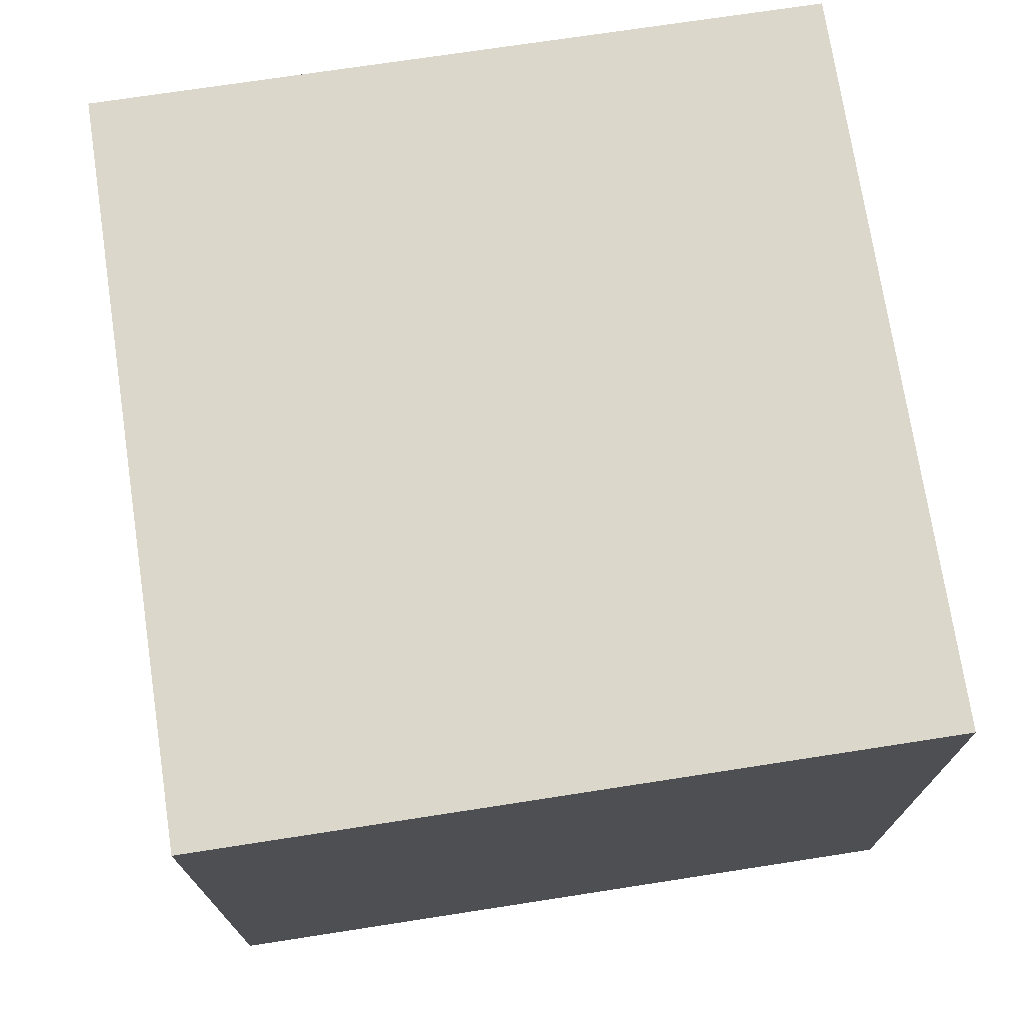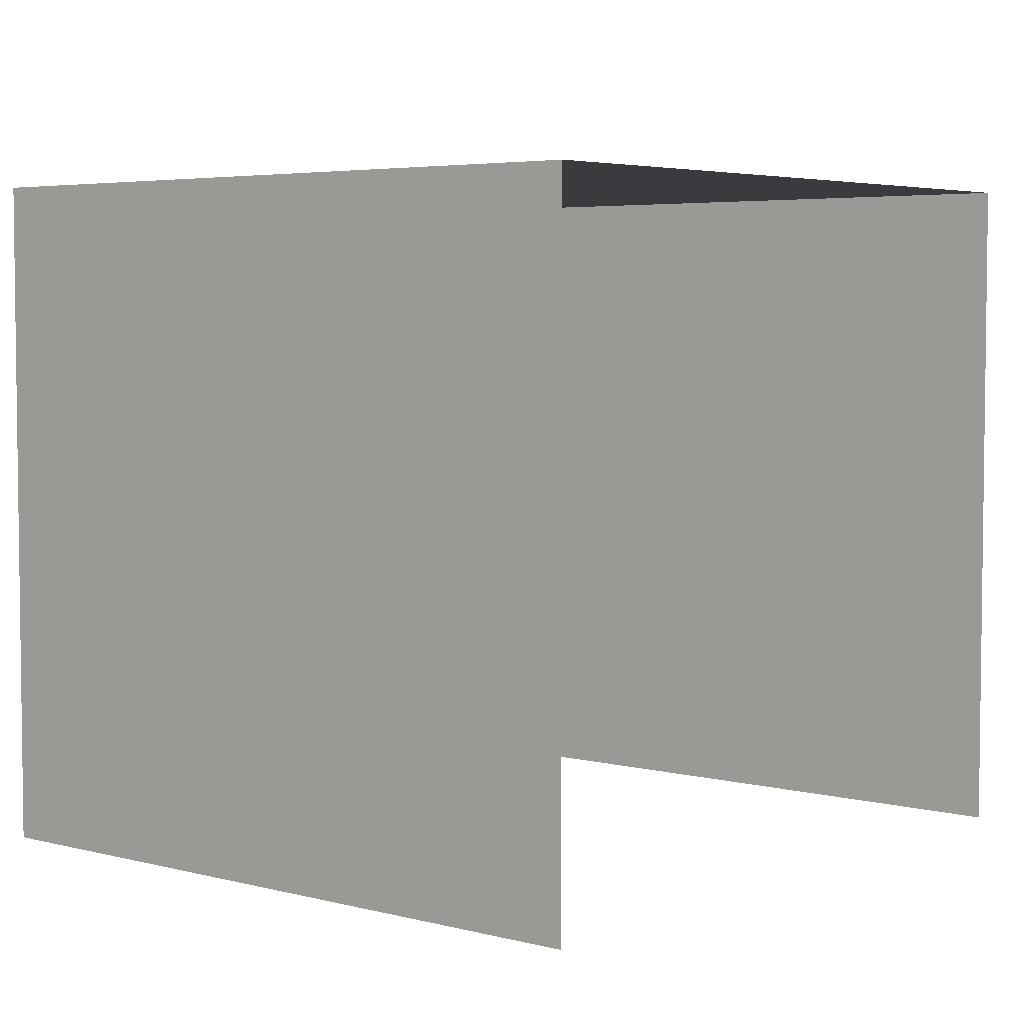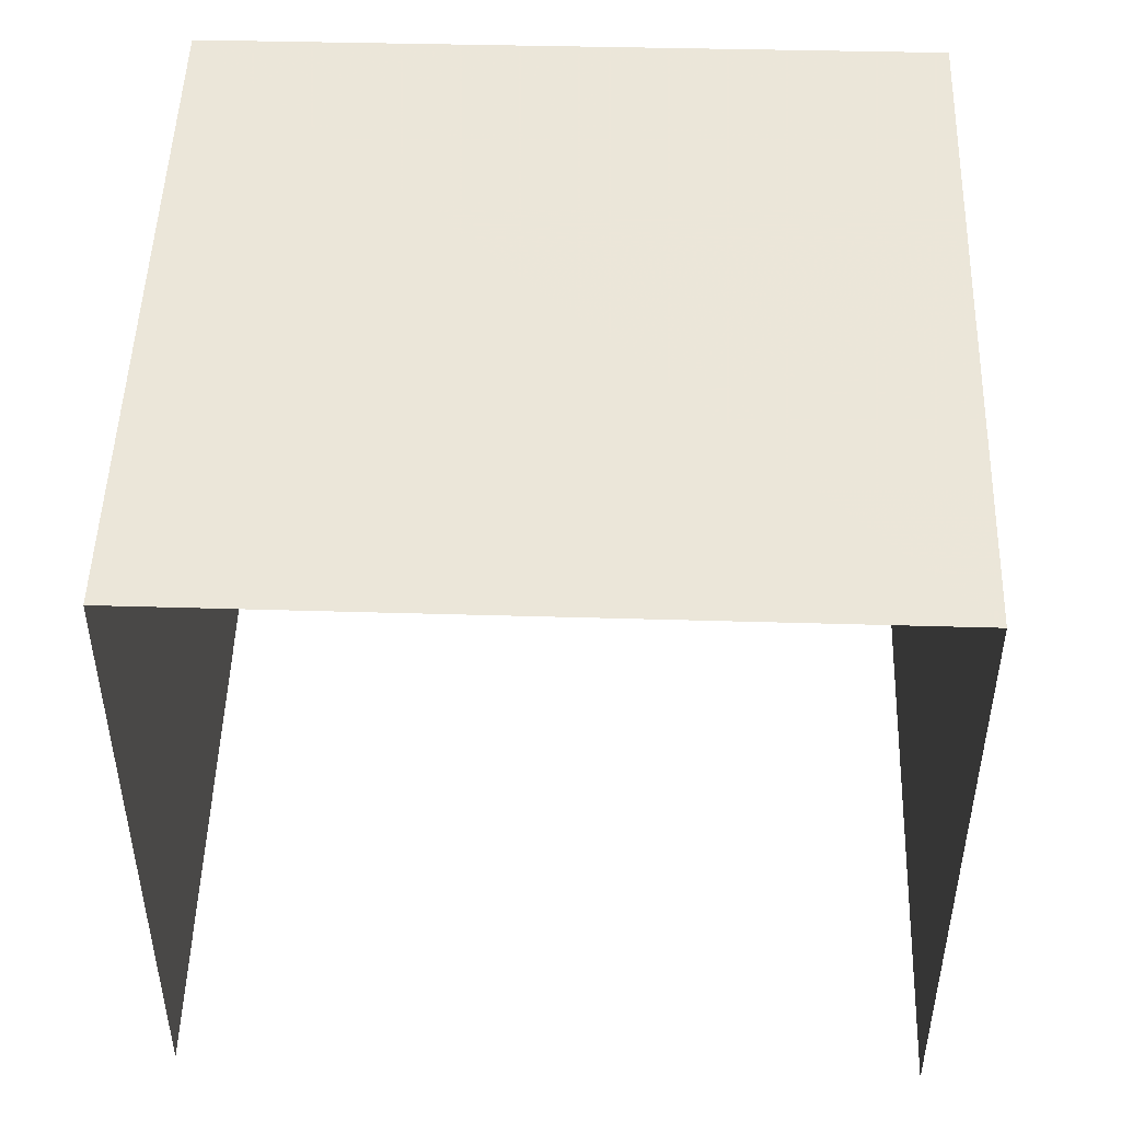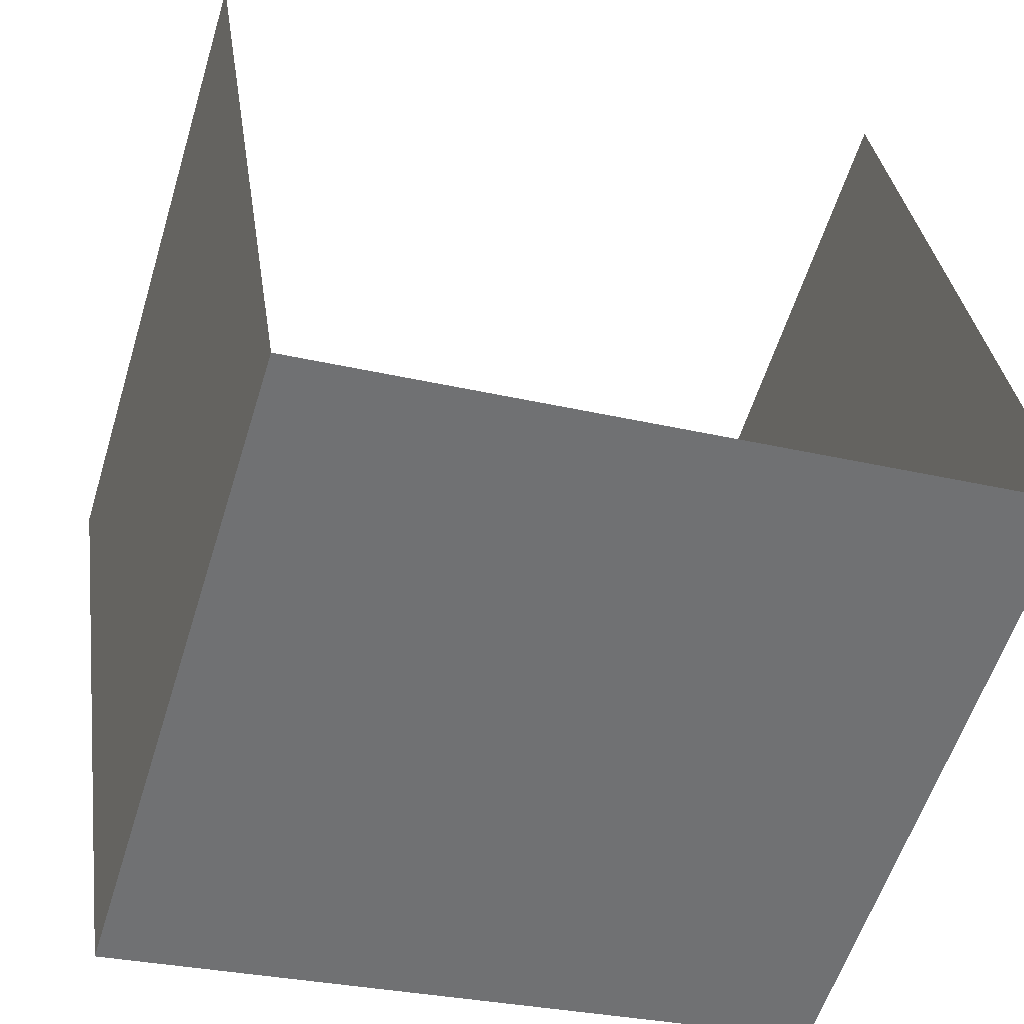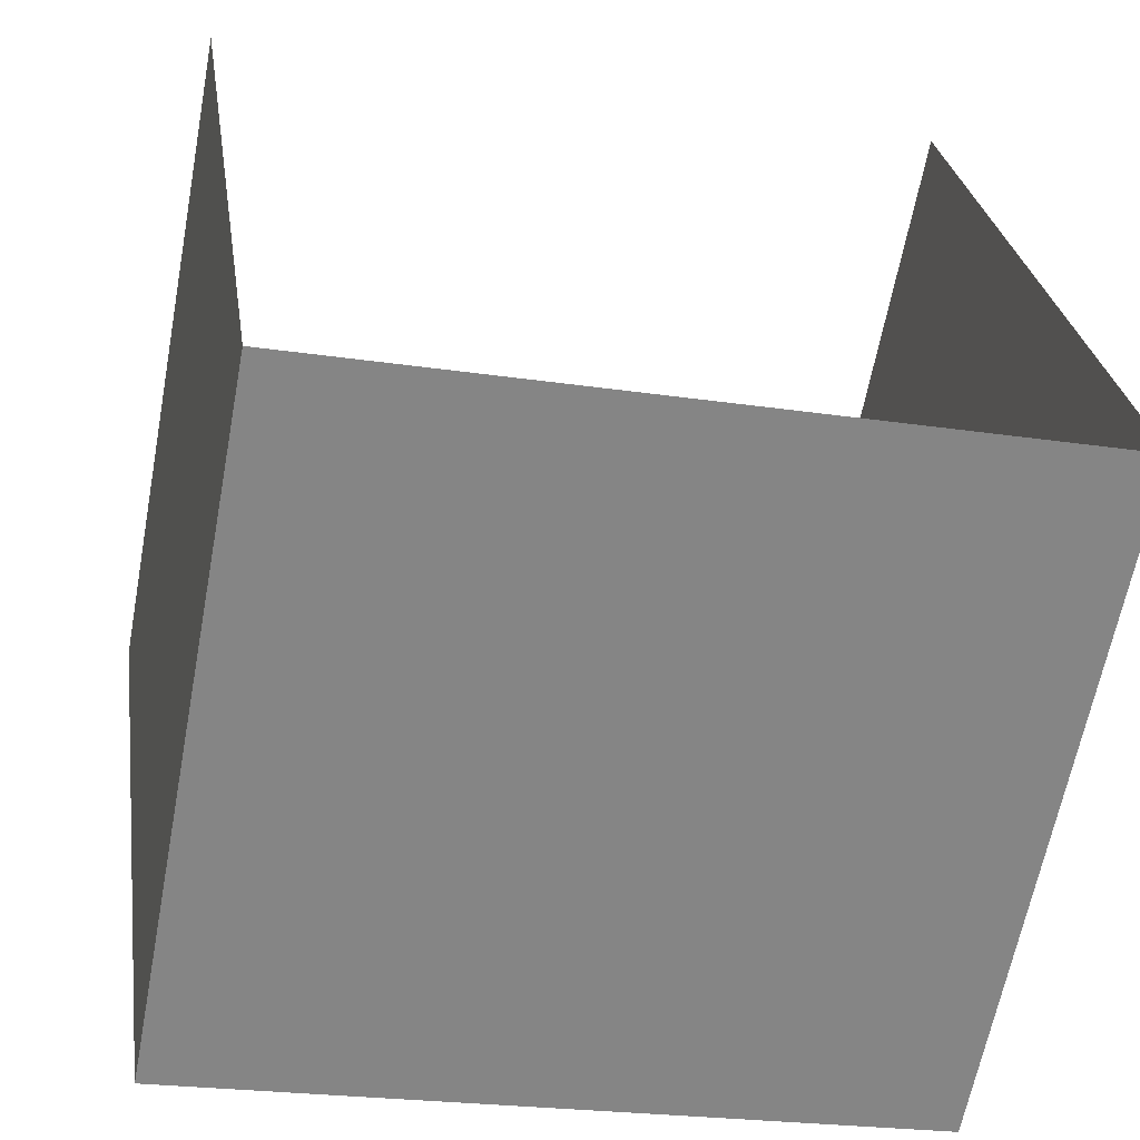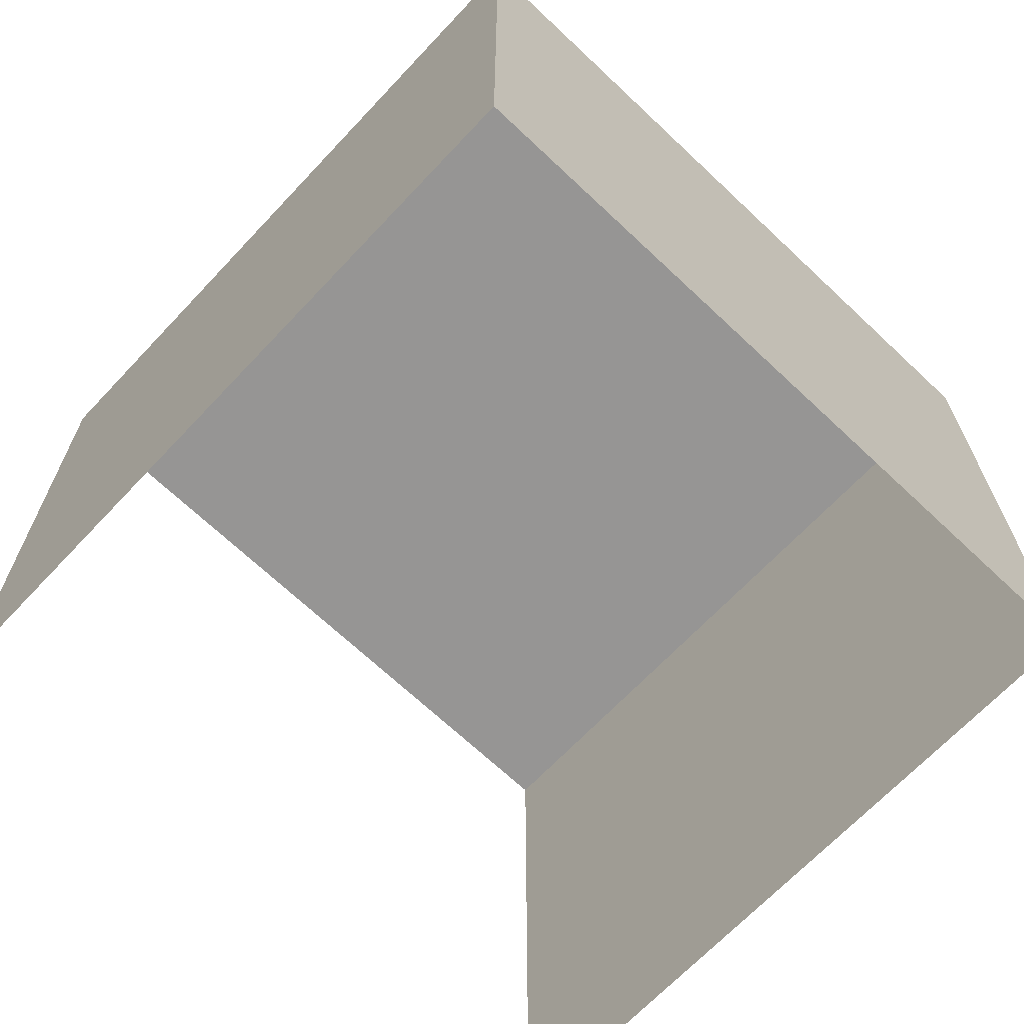
<metadata>
{"format":"obj","ext":"obj","renderer":"f3d","projection":"perspective","resolution":1024,"background":"white","views":[{"elev":73.5,"azim":72.8,"up":"+Z"},{"elev":4.6,"azim":121.0,"up":"+Z"},{"elev":48.5,"azim":173.0,"up":"+Z"},{"elev":-57.2,"azim":163.0,"up":"+Y"},{"elev":-63.0,"azim":169.0,"up":"+Y"},{"elev":-67.8,"azim":-52.2,"up":"+Z"}]}
</metadata>
<code>
v -2.235e+05 -1.278e+05 16.33
v -2.235e+05 -1.278e+05 16.33
v -2.235e+05 -1.278e+05 16.33
v -2.235e+05 -1.278e+05 16.33
v -2.235e+05 -1.278e+05 19.33
v -2.235e+05 -1.278e+05 19.33
v -2.235e+05 -1.278e+05 19.33
v -2.235e+05 -1.278e+05 19.33
f 1 2 3
f 4 1 3
f 5 2 1
f 5 8 2
f 5 6 7
f 8 5 7
f 6 4 3
f 7 6 3
f 5 1 4
f 6 5 4
f 8 3 2
f 8 7 3

</code>
